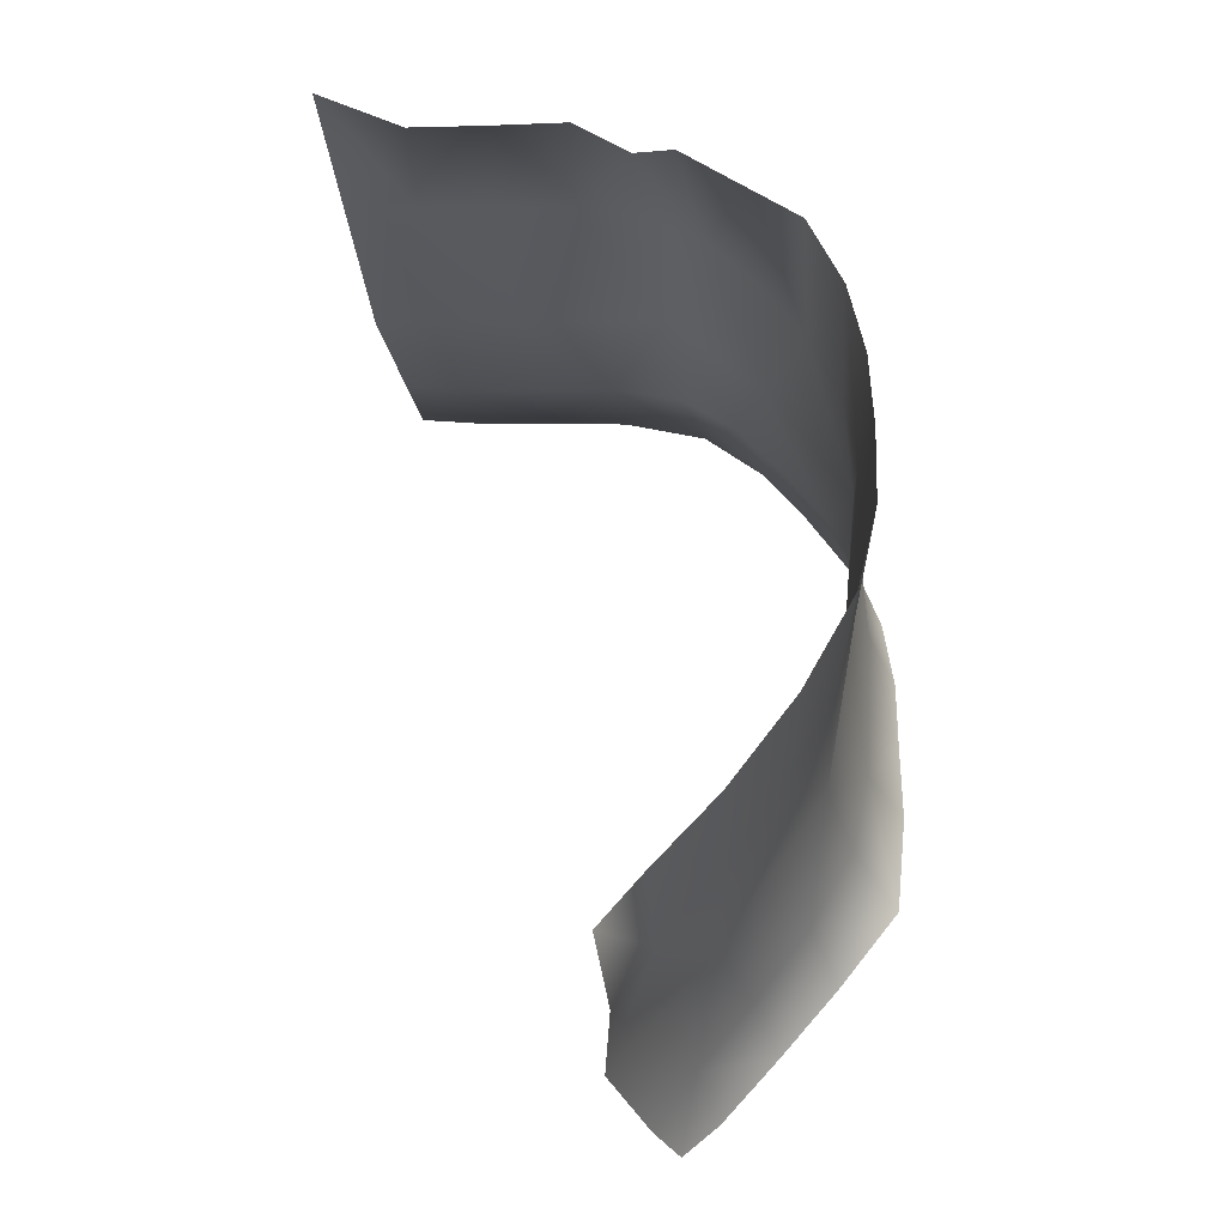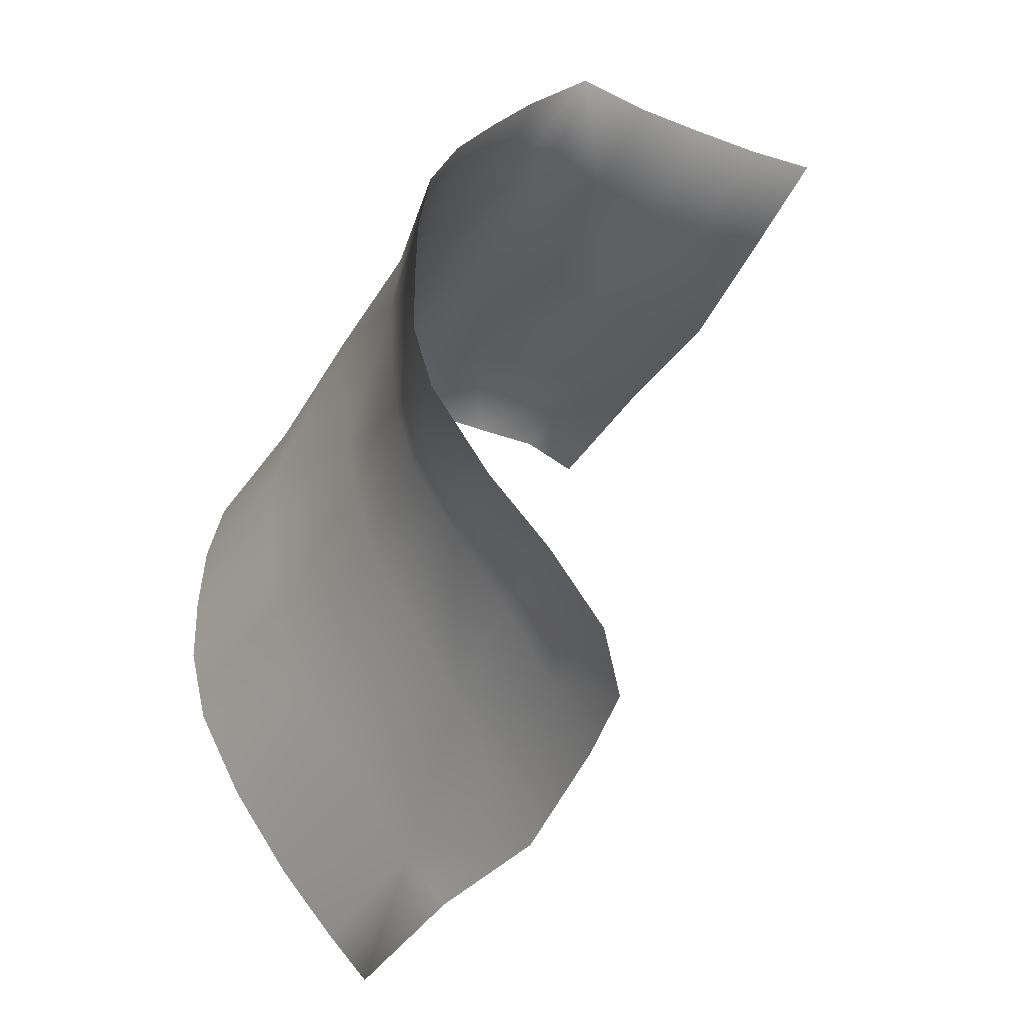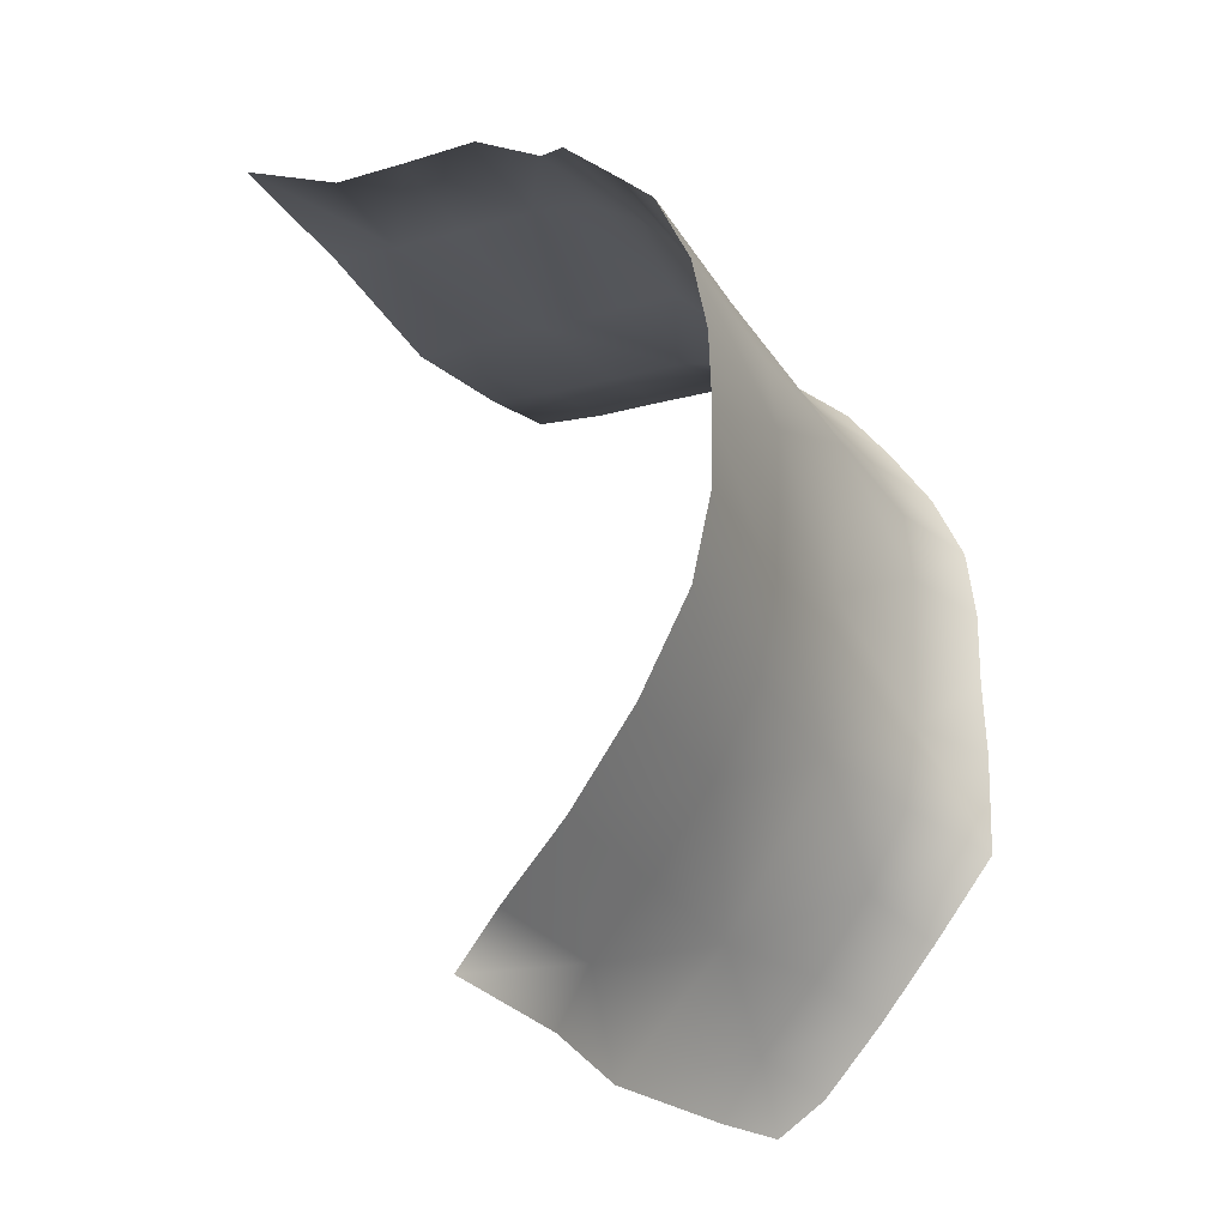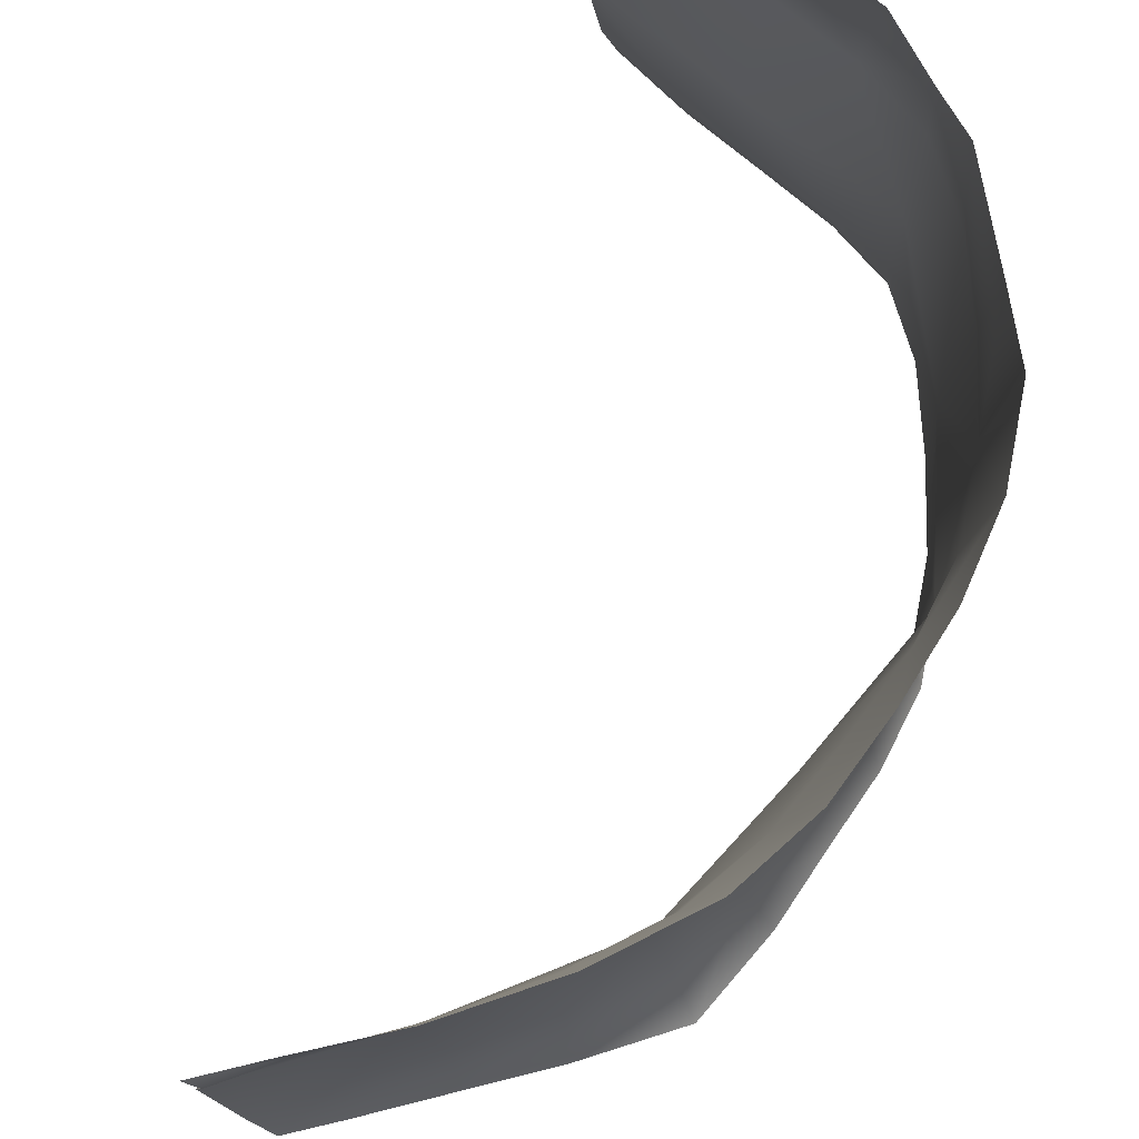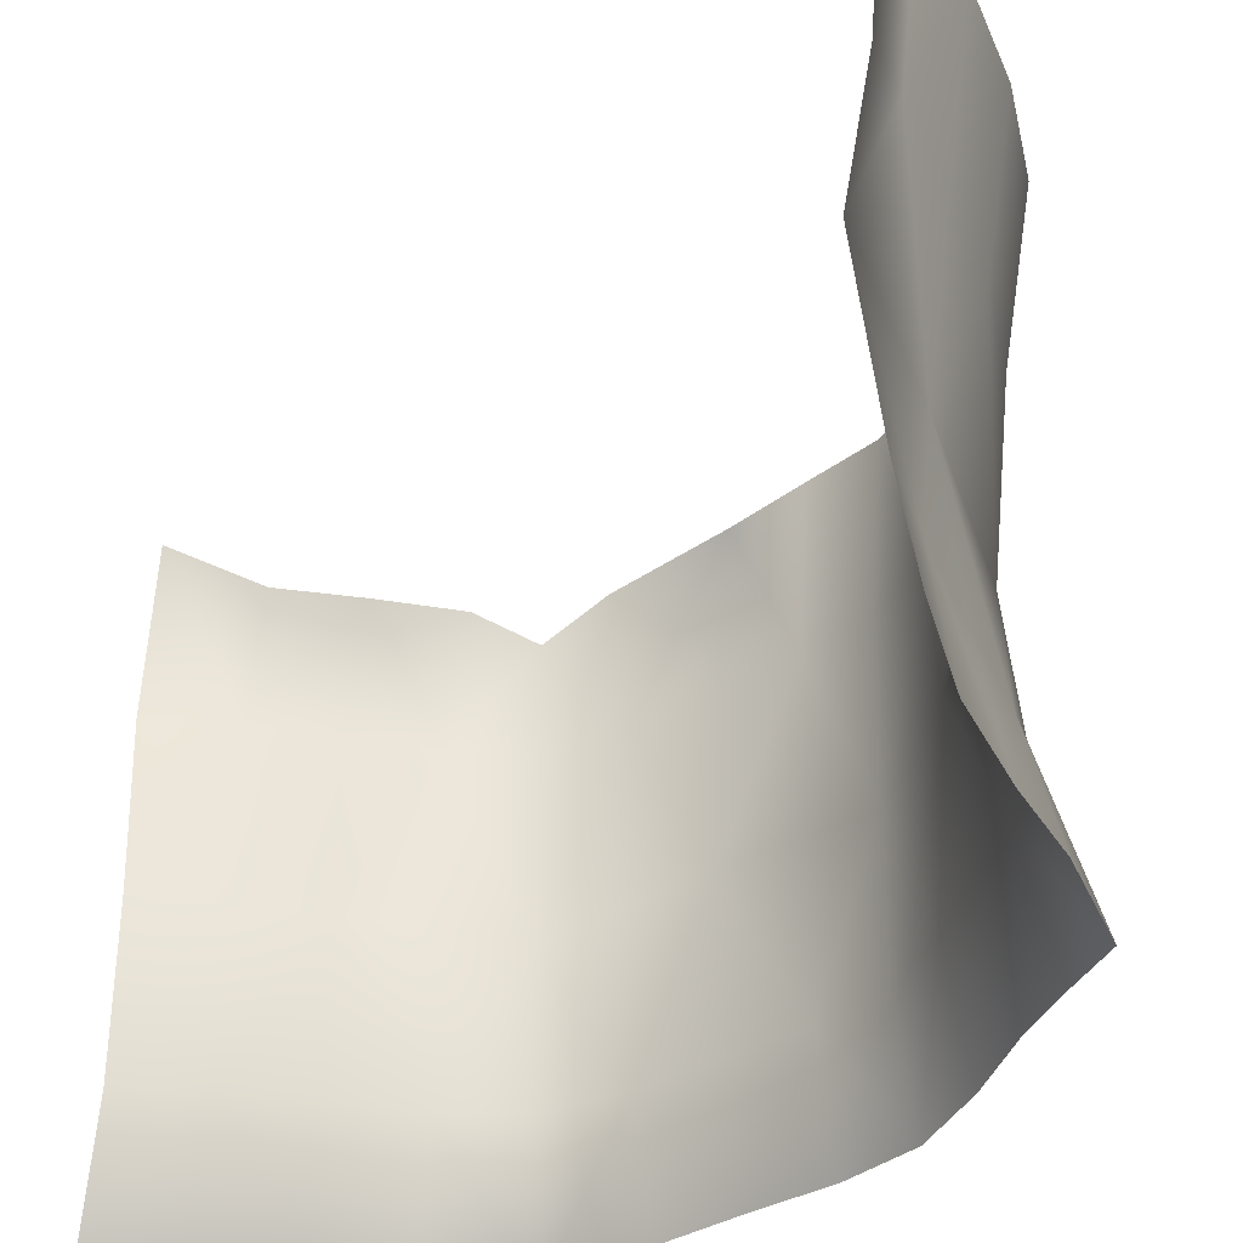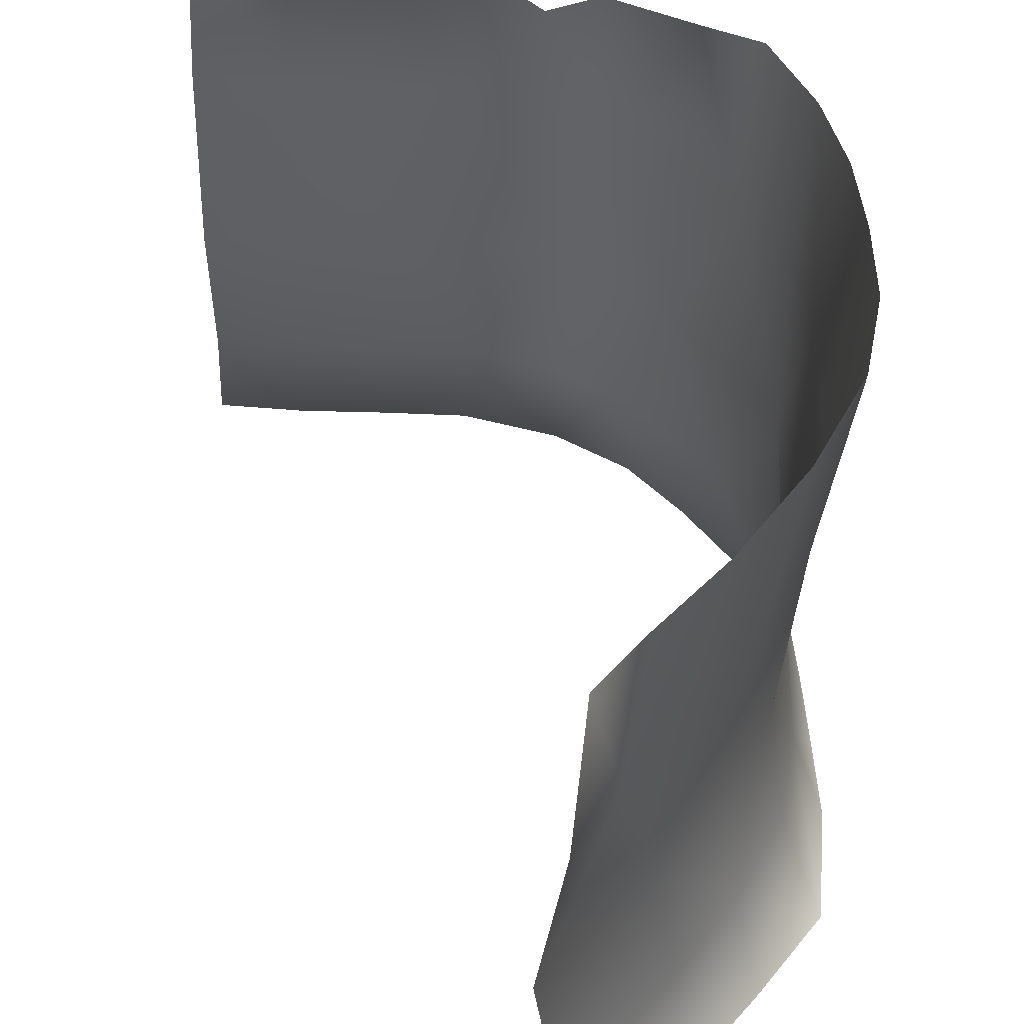
<metadata>
{"format":"obj","ext":"obj","renderer":"f3d","projection":"perspective","resolution":1024,"background":"white","views":[{"elev":-31.5,"azim":-172.3,"up":"+Z"},{"elev":-42.2,"azim":-28.3,"up":"+Z"},{"elev":-28.5,"azim":-150.5,"up":"+Z"},{"elev":76.0,"azim":-145.9,"up":"+Y"},{"elev":-33.7,"azim":163.0,"up":"+Y"},{"elev":44.5,"azim":176.9,"up":"+Y"}]}
</metadata>
<code>
g PS-Area03_203
v -5260 -2946 -2709
v -5267 -2764 -2763
v -5396 -2763 -2787
v -5390 -2943 -2733
v -5264 -2528 -2803
v -5515 -2530 -2826
v -5524 -2763 -2799
v -5519 -2942 -2746
v -5545 -2054 -2814
v -5522 -2259 -2802
v -5394 -2259 -2789
v -5415 -2054 -2802
v -5266 -2258 -2766
v -5279 -1994 -2769
v -5766 -2106 -2850
v -5769 -2261 -2843
v -5650 -2262 -2812
v -5677 -2054 -2823
v -5768 -2540 -2841
v -5652 -2766 -2810
v -5648 -2943 -2759
v -5768 -2766 -2843
v -5793 -2967 -2789
v -5766 -2106 -2850
v -5840 -2047 -2905
v -5865 -2252 -2918
v -5769 -2261 -2843
v -5959 -2008 -3036
v -5945 -2245 -3019
v -5934 -2512 -3028
v -5768 -2540 -2841
v -6069 -2522 -3244
v -6017 -2248 -3128
v -6067 -2253 -3245
v -6033 -1979 -3120
v -6085 -1986 -3241
v -6097 -2940 -3237
v -6046 -2938 -3118
v -6015 -2754 -3131
v -6065 -2757 -3246
v -5975 -2936 -3005
v -5942 -2752 -3022
v -5863 -2759 -2920
v -5768 -2766 -2843
v -5898 -2941 -2897
v -5793 -2967 -2789
v -6085 -1986 -3241
v -6109 -1986 -3366
v -6082 -2254 -3369
v -6067 -2253 -3245
v -6114 -1984 -3493
v -6077 -2255 -3496
v -6042 -2523 -3500
v -6069 -2522 -3244
v -6002 -2558 -3750
v -6066 -2263 -3622
v -6031 -2271 -3751
v -6109 -1986 -3620
v -6076 -1989 -3752
v -6093 -2968 -3769
v -6112 -2935 -3614
v -6060 -2763 -3623
v -6030 -2777 -3747
v -6112 -2928 -3489
v -6069 -2753 -3498
v -6077 -2754 -3370
v -6065 -2757 -3246
v -6113 -2933 -3362
v -6097 -2940 -3237
v -6076 -1989 -3752
v -5995 -1991 -3897
v -5955 -2273 -3888
v -6031 -2271 -3751
v -5892 -1991 -4032
v -5862 -2269 -4016
v -5830 -2551 -4007
v -6002 -2558 -3750
v -5671 -2507 -4204
v -5773 -2260 -4121
v -5710 -2276 -4202
v -5795 -1991 -4136
v -5726 -1998 -4211
v -5736 -2902 -4191
v -5792 -2956 -4123
v -5774 -2773 -4104
v -5707 -2767 -4198
v -5889 -2967 -4012
v -5864 -2786 -3990
v -5957 -2786 -3871
v -6030 -2777 -3747
v -5989 -2962 -3902
v -6093 -2968 -3769
f 8 4 3
f 1 3 4
f 3 1 2
f 2 5 3
f 11 13 14
f 13 11 5
f 6 5 11
f 5 6 3
f 7 3 6
f 3 7 8
f 20 8 7
f 8 20 21
f 23 21 20
f 7 6 20
f 10 6 11
f 20 22 23
f 22 20 19
f 6 19 20
f 19 6 17
f 10 17 6
f 17 10 9
f 11 9 10
f 9 11 12
f 14 12 11
f 9 18 17
f 17 16 19
f 16 17 15
f 18 15 17
f 33 35 36
f 35 33 28
f 29 28 33
f 28 29 26
f 30 26 29
f 26 30 31
f 43 31 30
f 31 43 44
f 46 44 43
f 30 29 33
f 30 42 43
f 26 25 28
f 26 24 25
f 24 26 27
f 31 27 26
f 43 45 46
f 45 43 41
f 42 41 43
f 41 42 39
f 30 39 42
f 39 30 32
f 33 32 30
f 32 33 34
f 36 34 33
f 39 38 41
f 39 37 38
f 37 39 40
f 32 40 39
f 79 81 82
f 81 79 74
f 75 74 79
f 74 75 72
f 76 72 75
f 72 76 77
f 89 77 76
f 77 89 90
f 92 90 89
f 76 75 79
f 76 88 89
f 72 71 74
f 72 70 71
f 70 72 73
f 77 73 72
f 89 91 92
f 91 89 87
f 88 87 89
f 87 88 85
f 76 85 88
f 85 76 78
f 79 78 76
f 78 79 80
f 82 80 79
f 85 84 87
f 85 83 84
f 83 85 86
f 78 86 85
f 56 51 58
f 51 56 52
f 53 52 56
f 52 53 49
f 54 49 53
f 49 54 50
f 47 48 49
f 51 49 48
f 49 51 52
f 49 50 47
f 56 57 55
f 57 56 59
f 58 59 56
f 55 53 56
f 53 55 62
f 63 62 55
f 62 63 60
f 60 61 62
f 67 54 66
f 53 66 54
f 66 53 65
f 62 65 53
f 65 62 64
f 61 64 62
f 66 65 64
f 64 68 66
f 69 66 68
f 66 69 67

</code>
